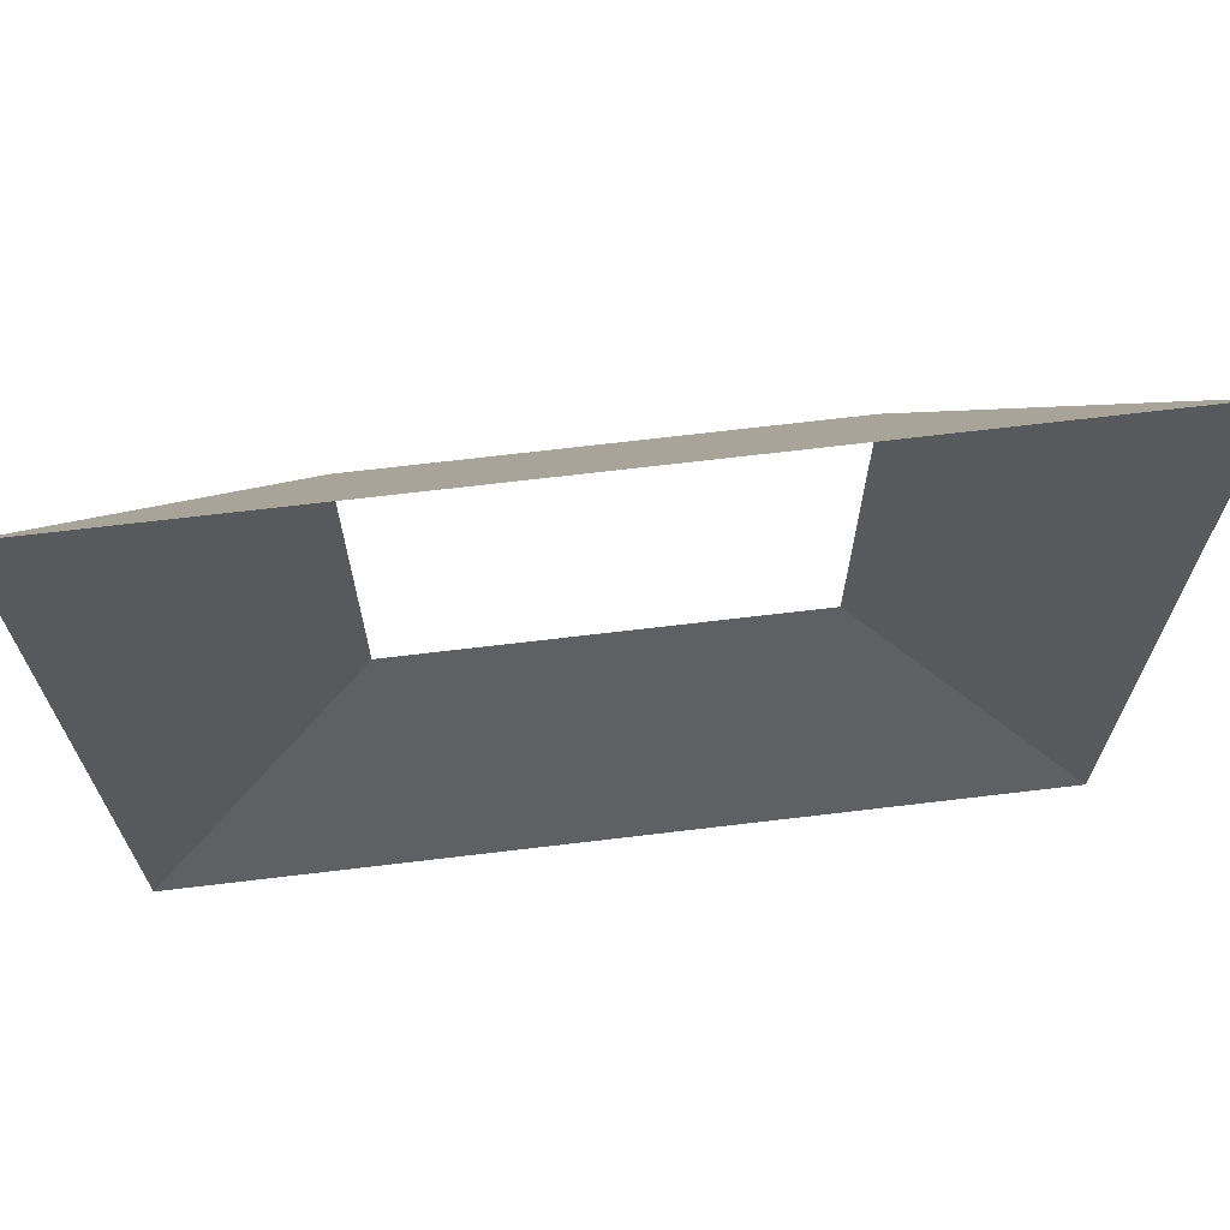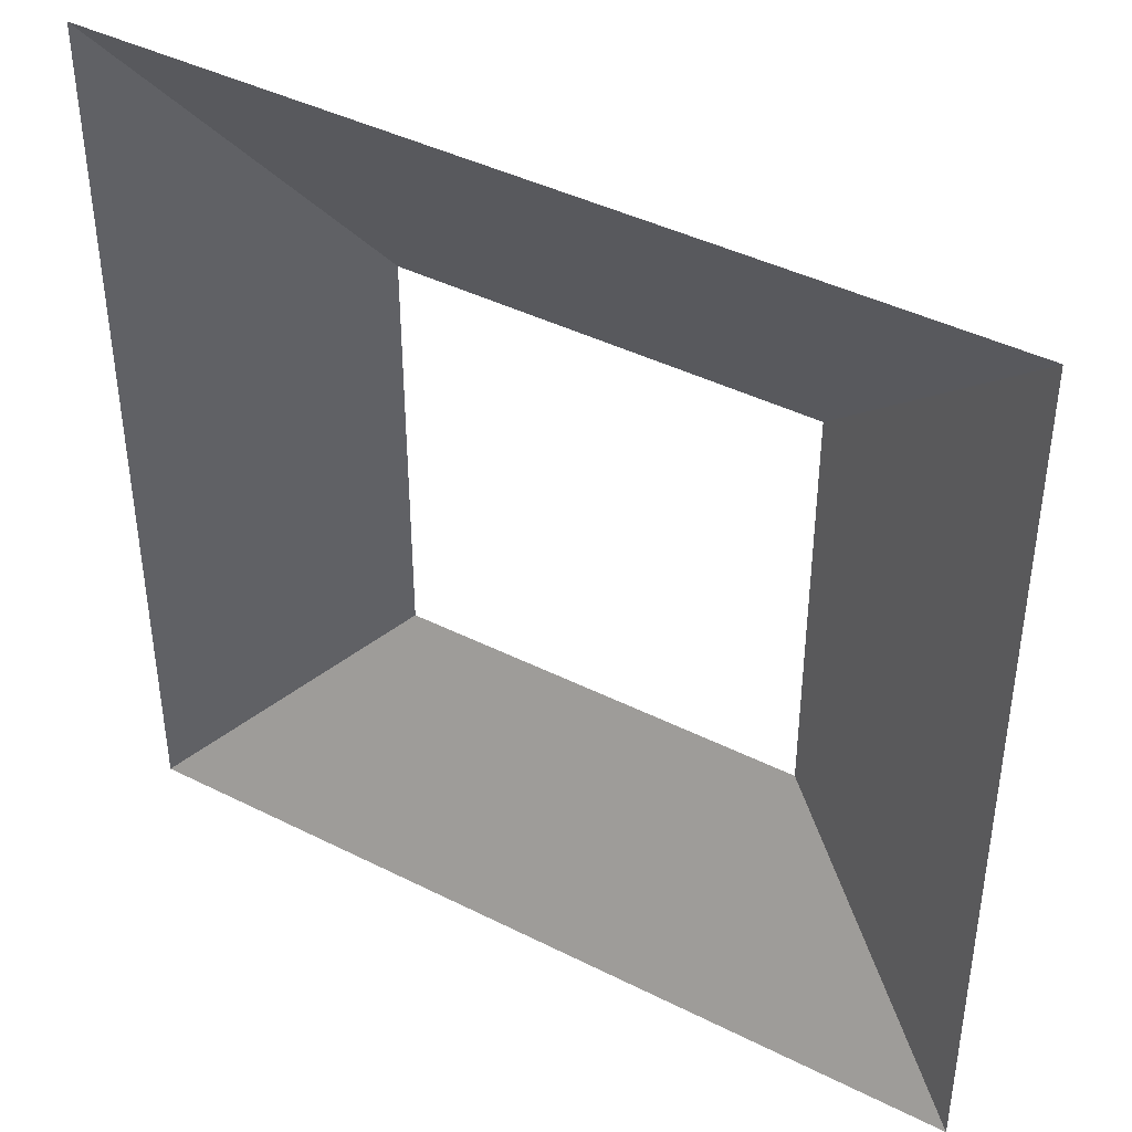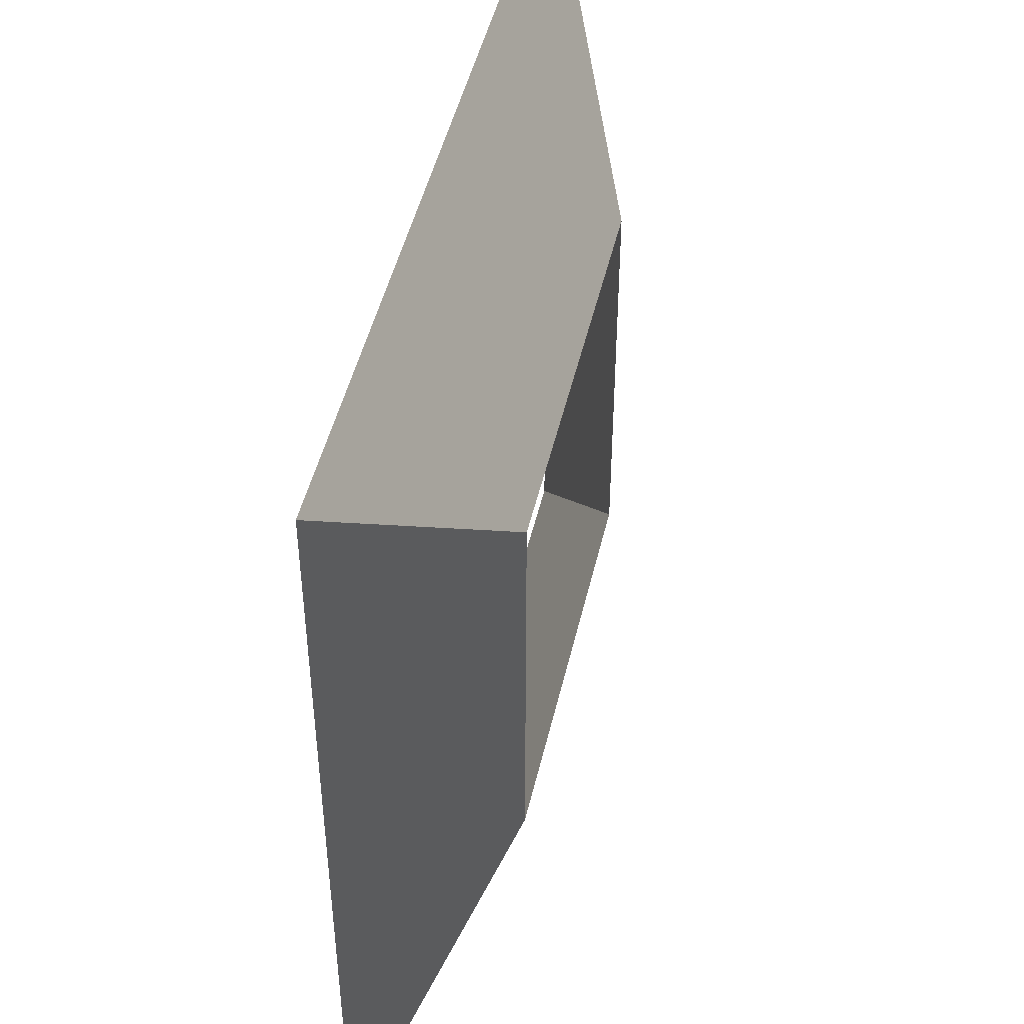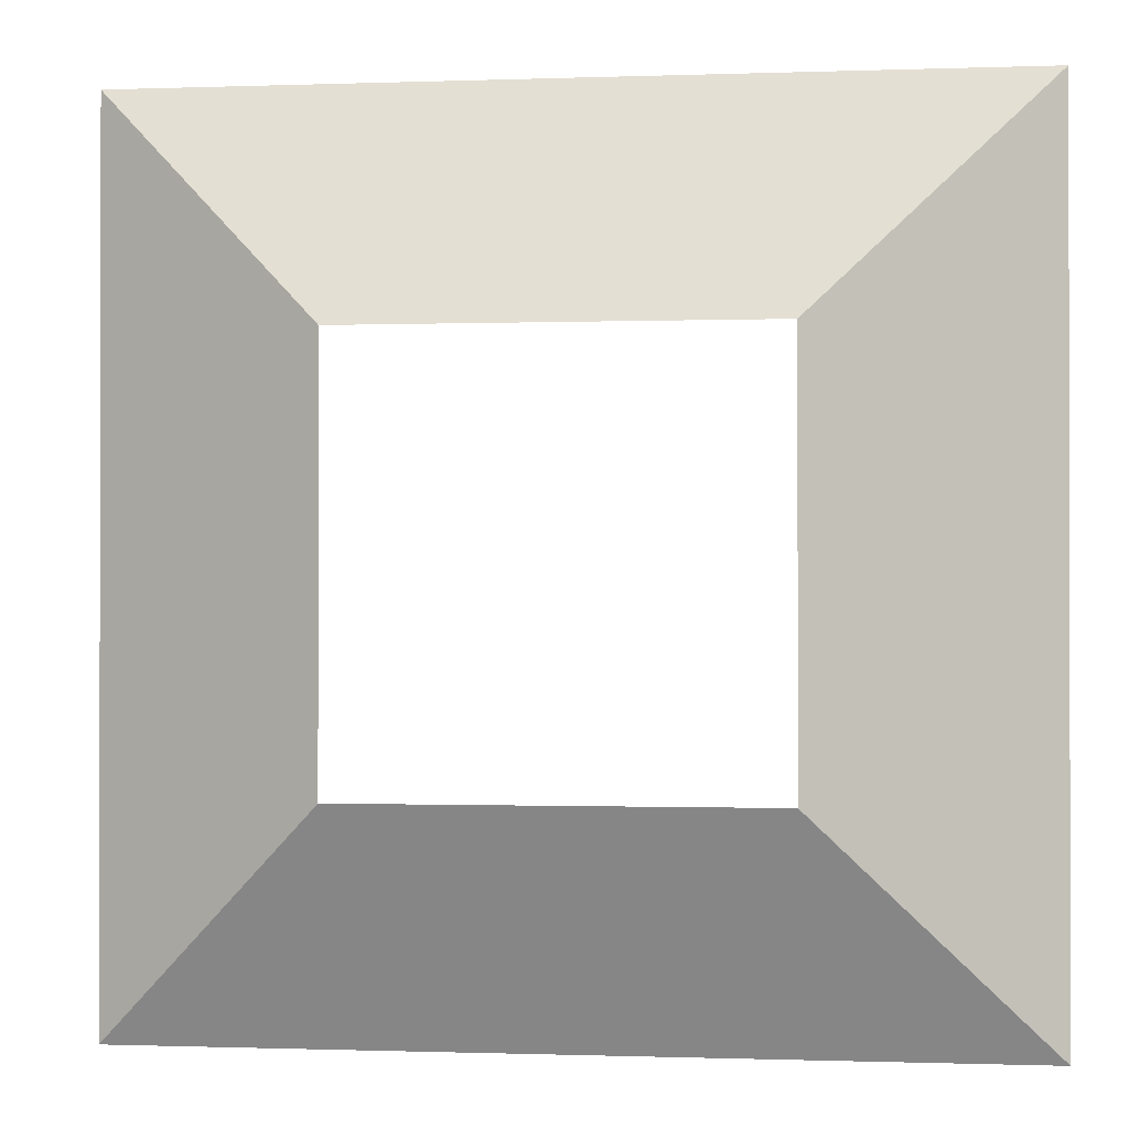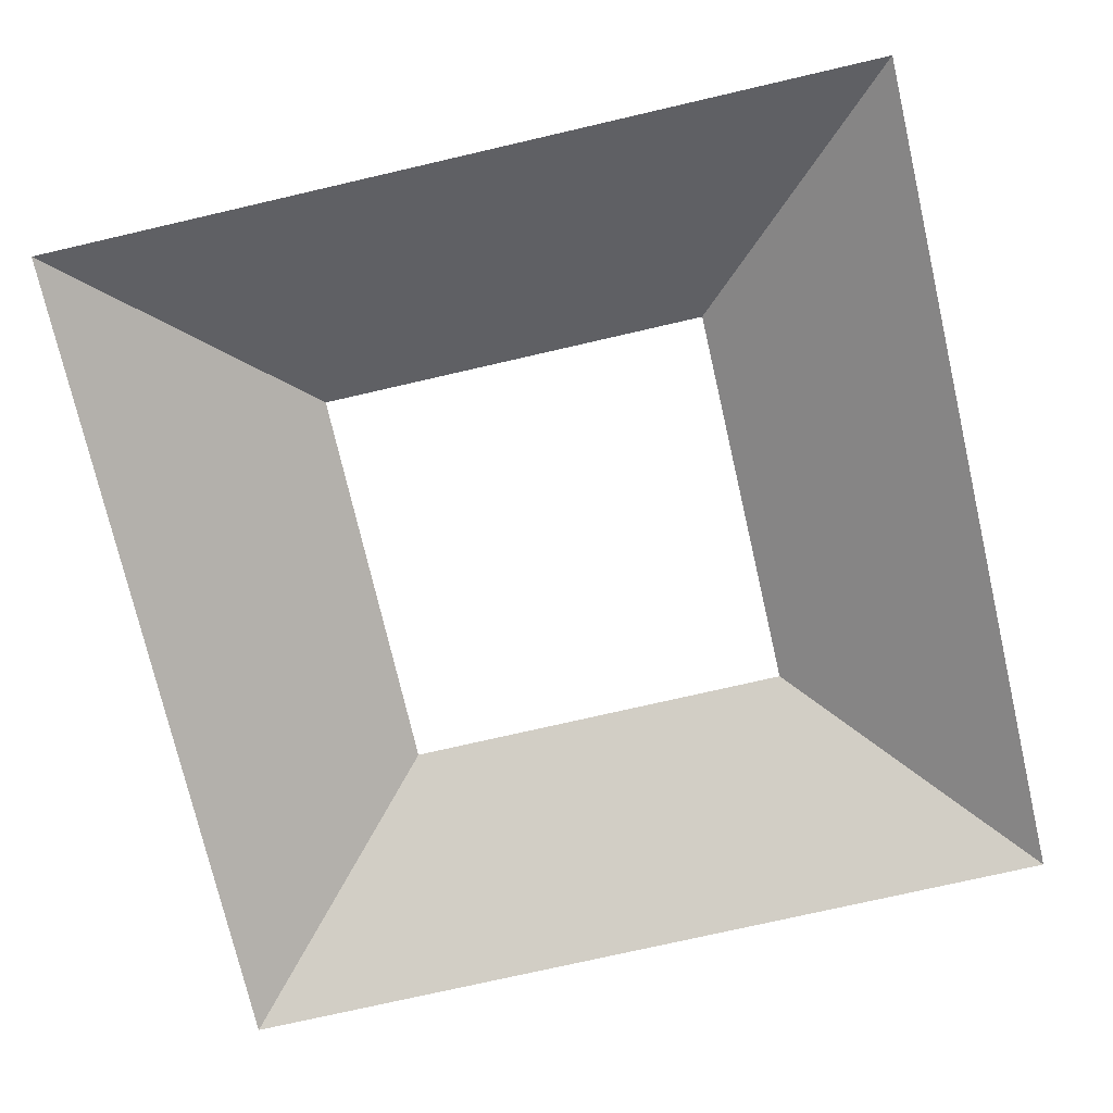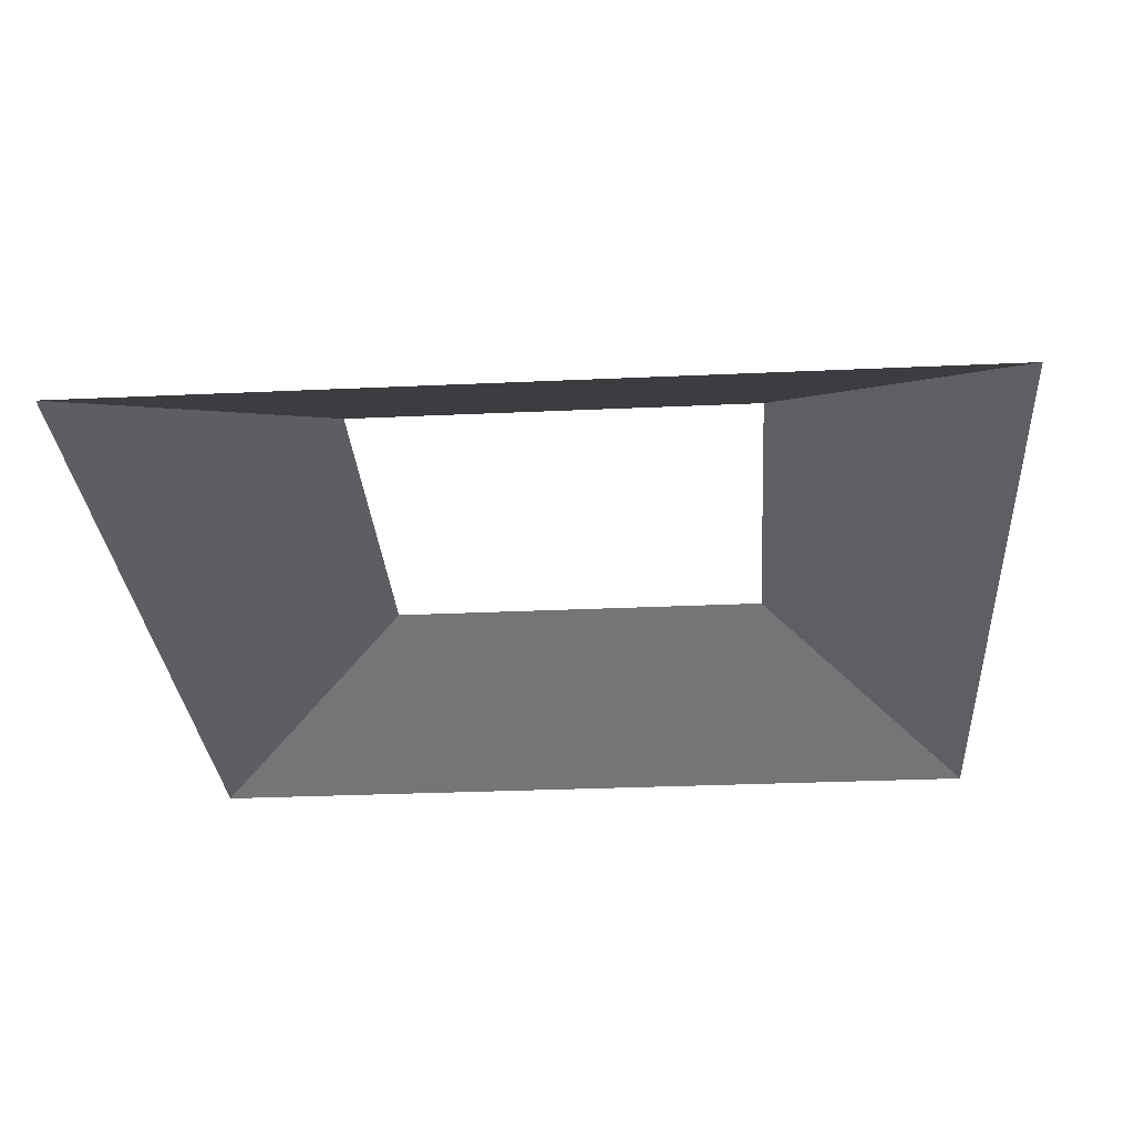
<metadata>
{"format":"obj","ext":"obj","renderer":"f3d","projection":"perspective","resolution":1024,"background":"white","views":[{"elev":69.7,"azim":-6.8,"up":"+Z"},{"elev":42.0,"azim":31.2,"up":"+Z"},{"elev":47.2,"azim":102.9,"up":"+Z"},{"elev":-0.7,"azim":-172.4,"up":"+Z"},{"elev":-74.4,"azim":13.0,"up":"+Y"},{"elev":-29.2,"azim":3.9,"up":"+Y"}]}
</metadata>
<code>
o Plane
v -1 0 1
v 1 0 1
v -1 -0 -1
v 1 -0 -1
v -0.4712 0.2741 0.4712
v 0.4712 0.2741 0.4712
v -0.4712 0.2741 -0.4712
v 0.4712 0.2741 -0.4712
f 3 8 4
f 2 5 1
f 4 6 2
f 1 7 3
f 3 7 8
f 2 6 5
f 4 8 6
f 1 5 7

</code>
